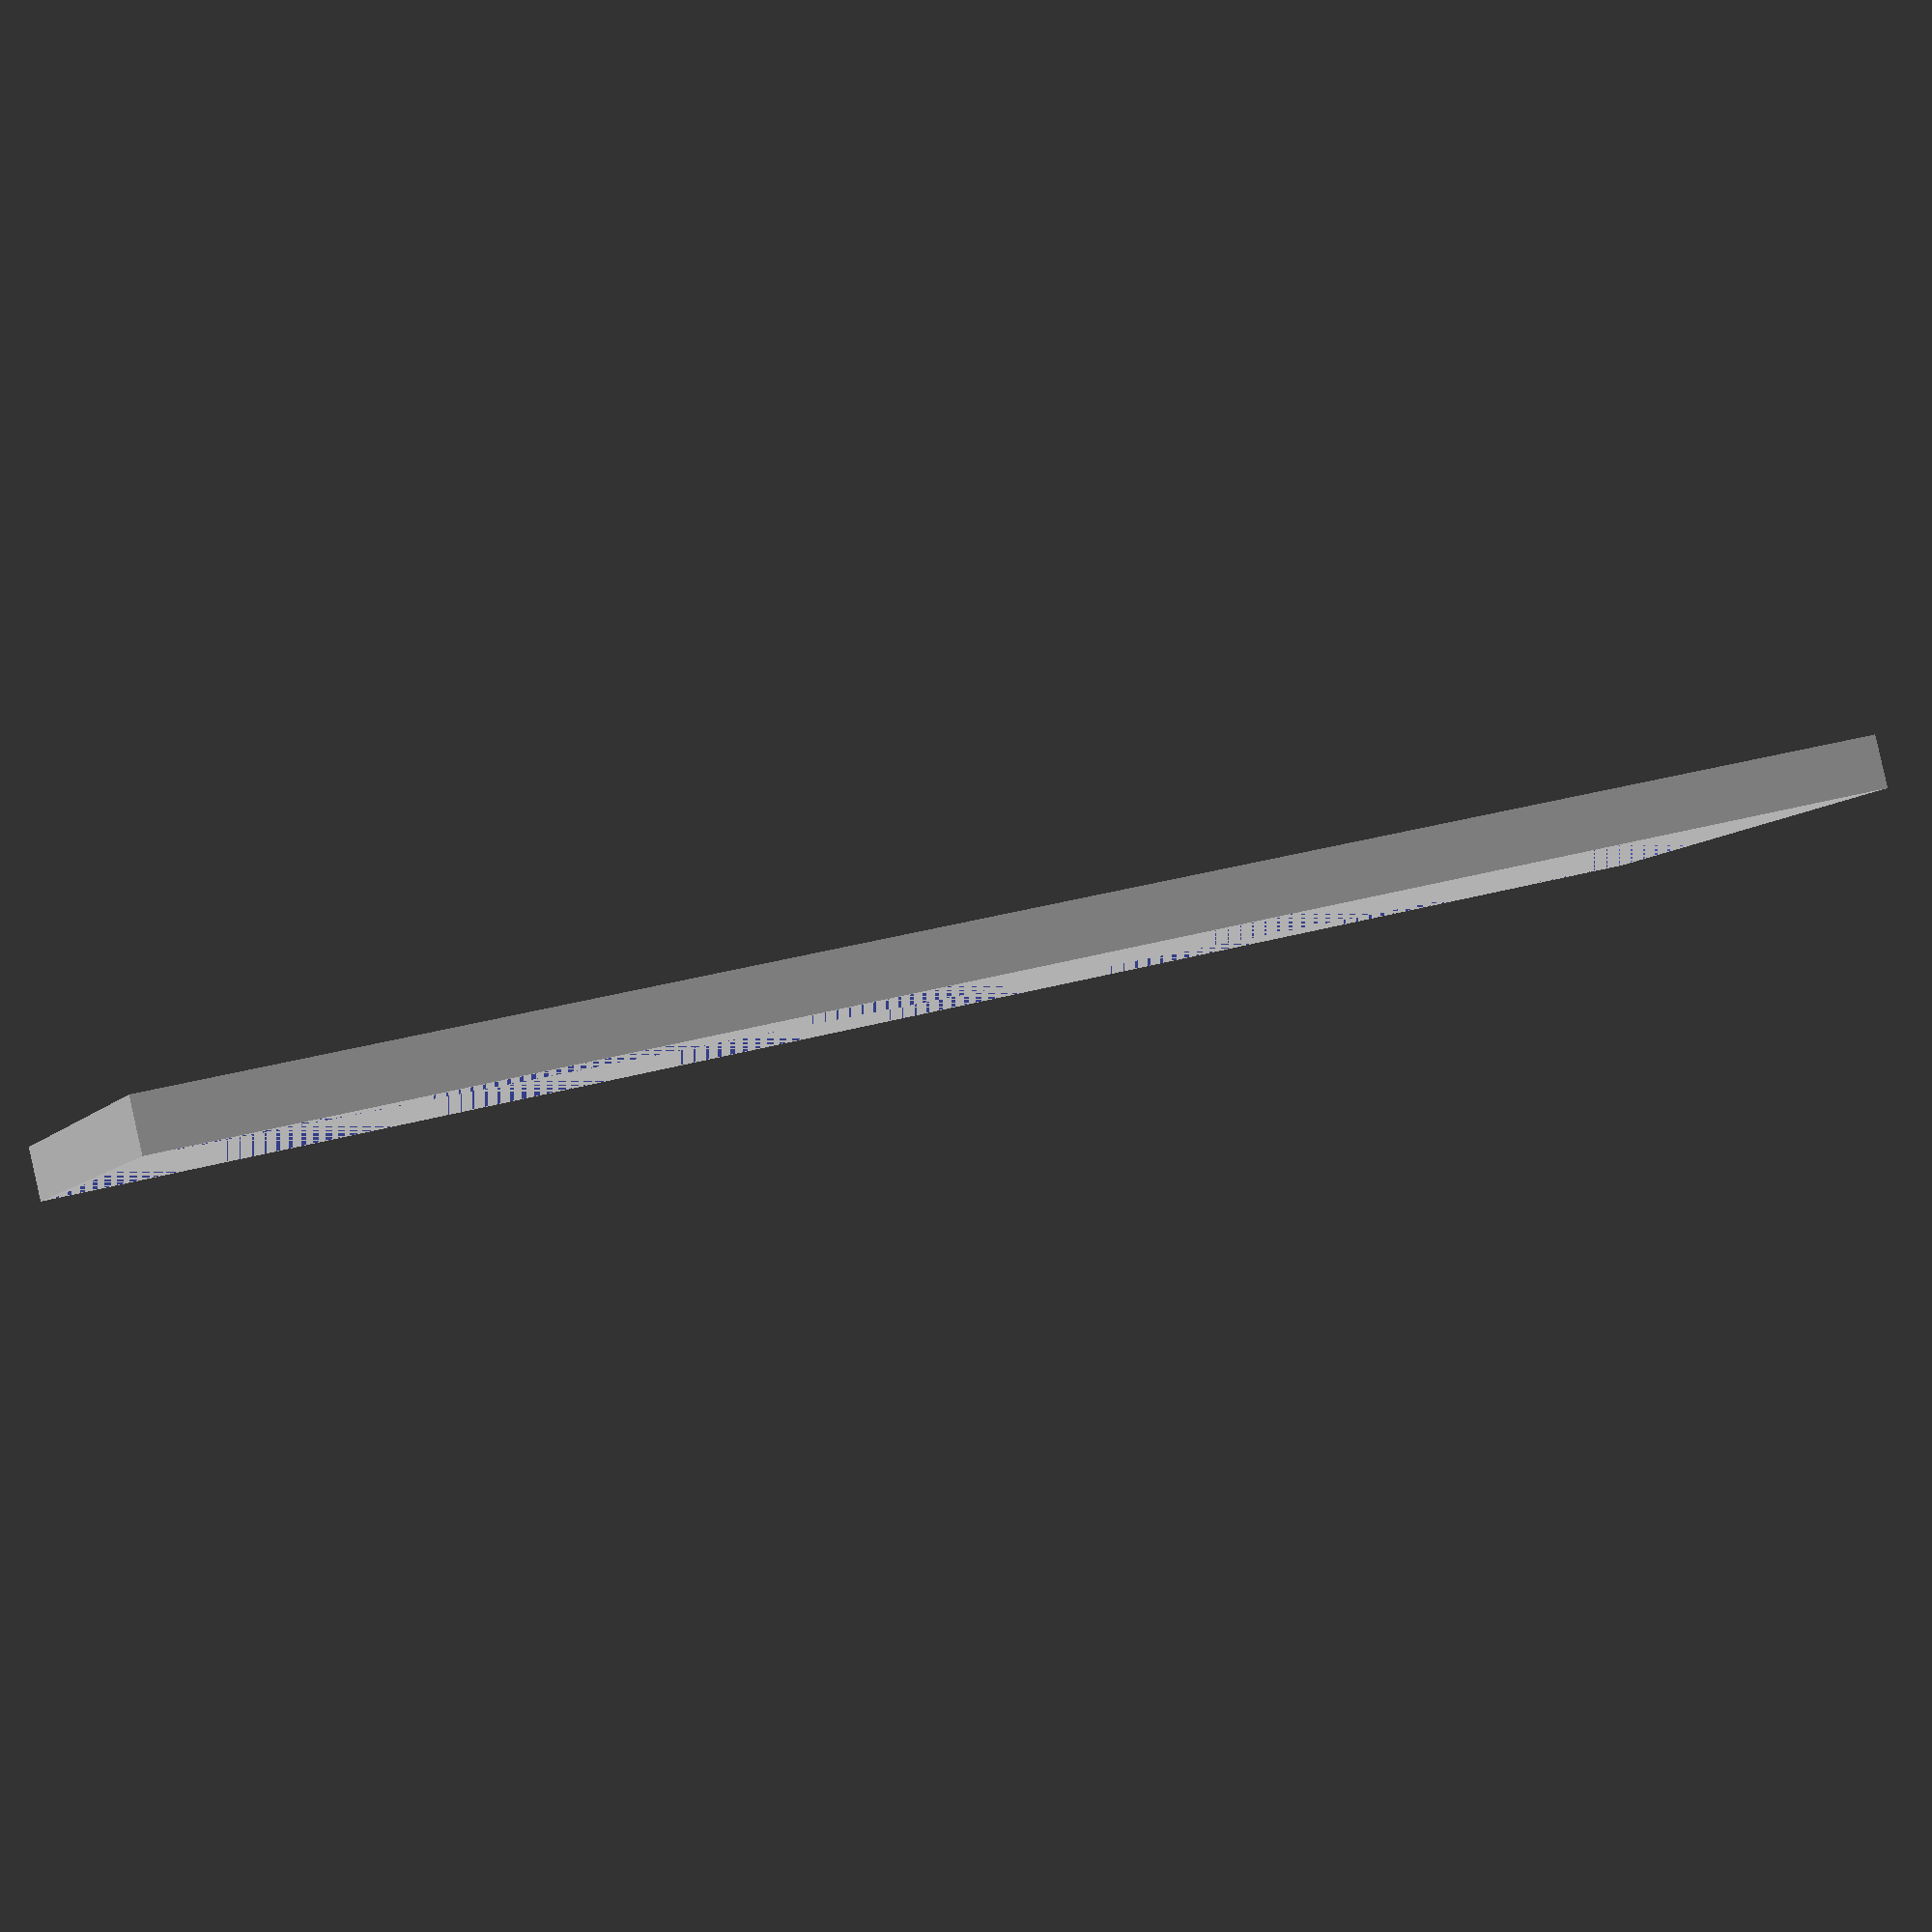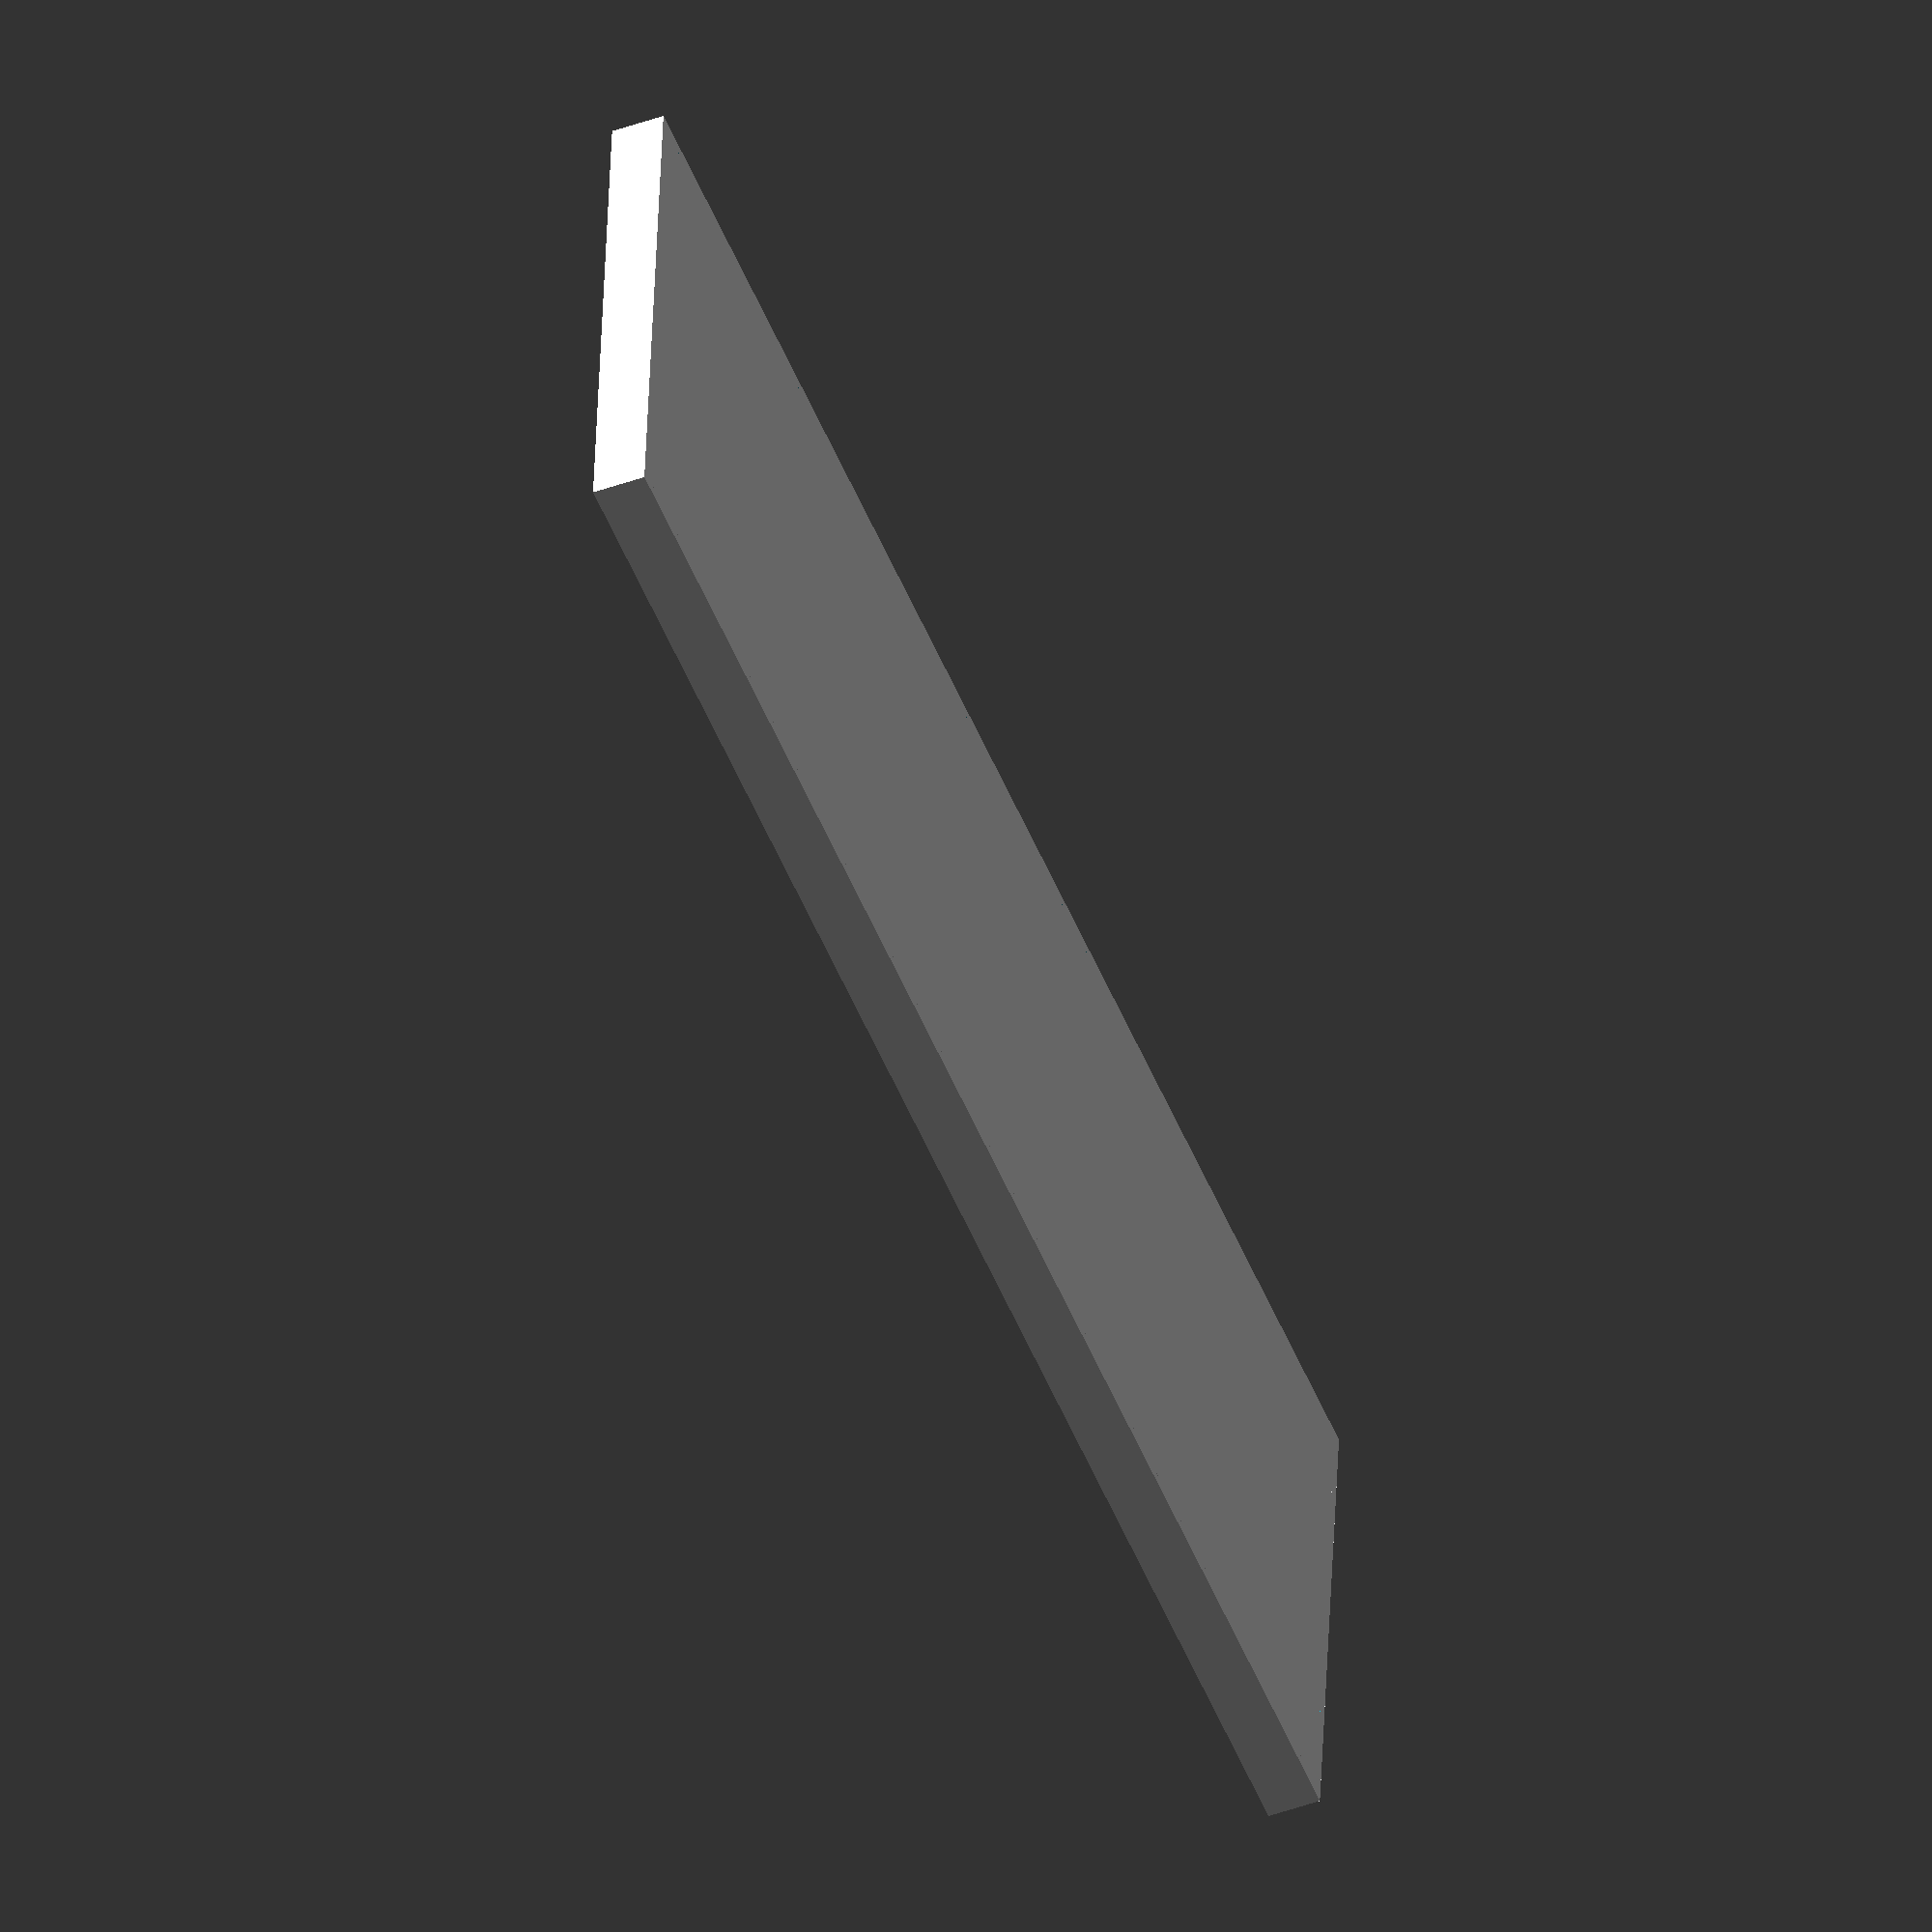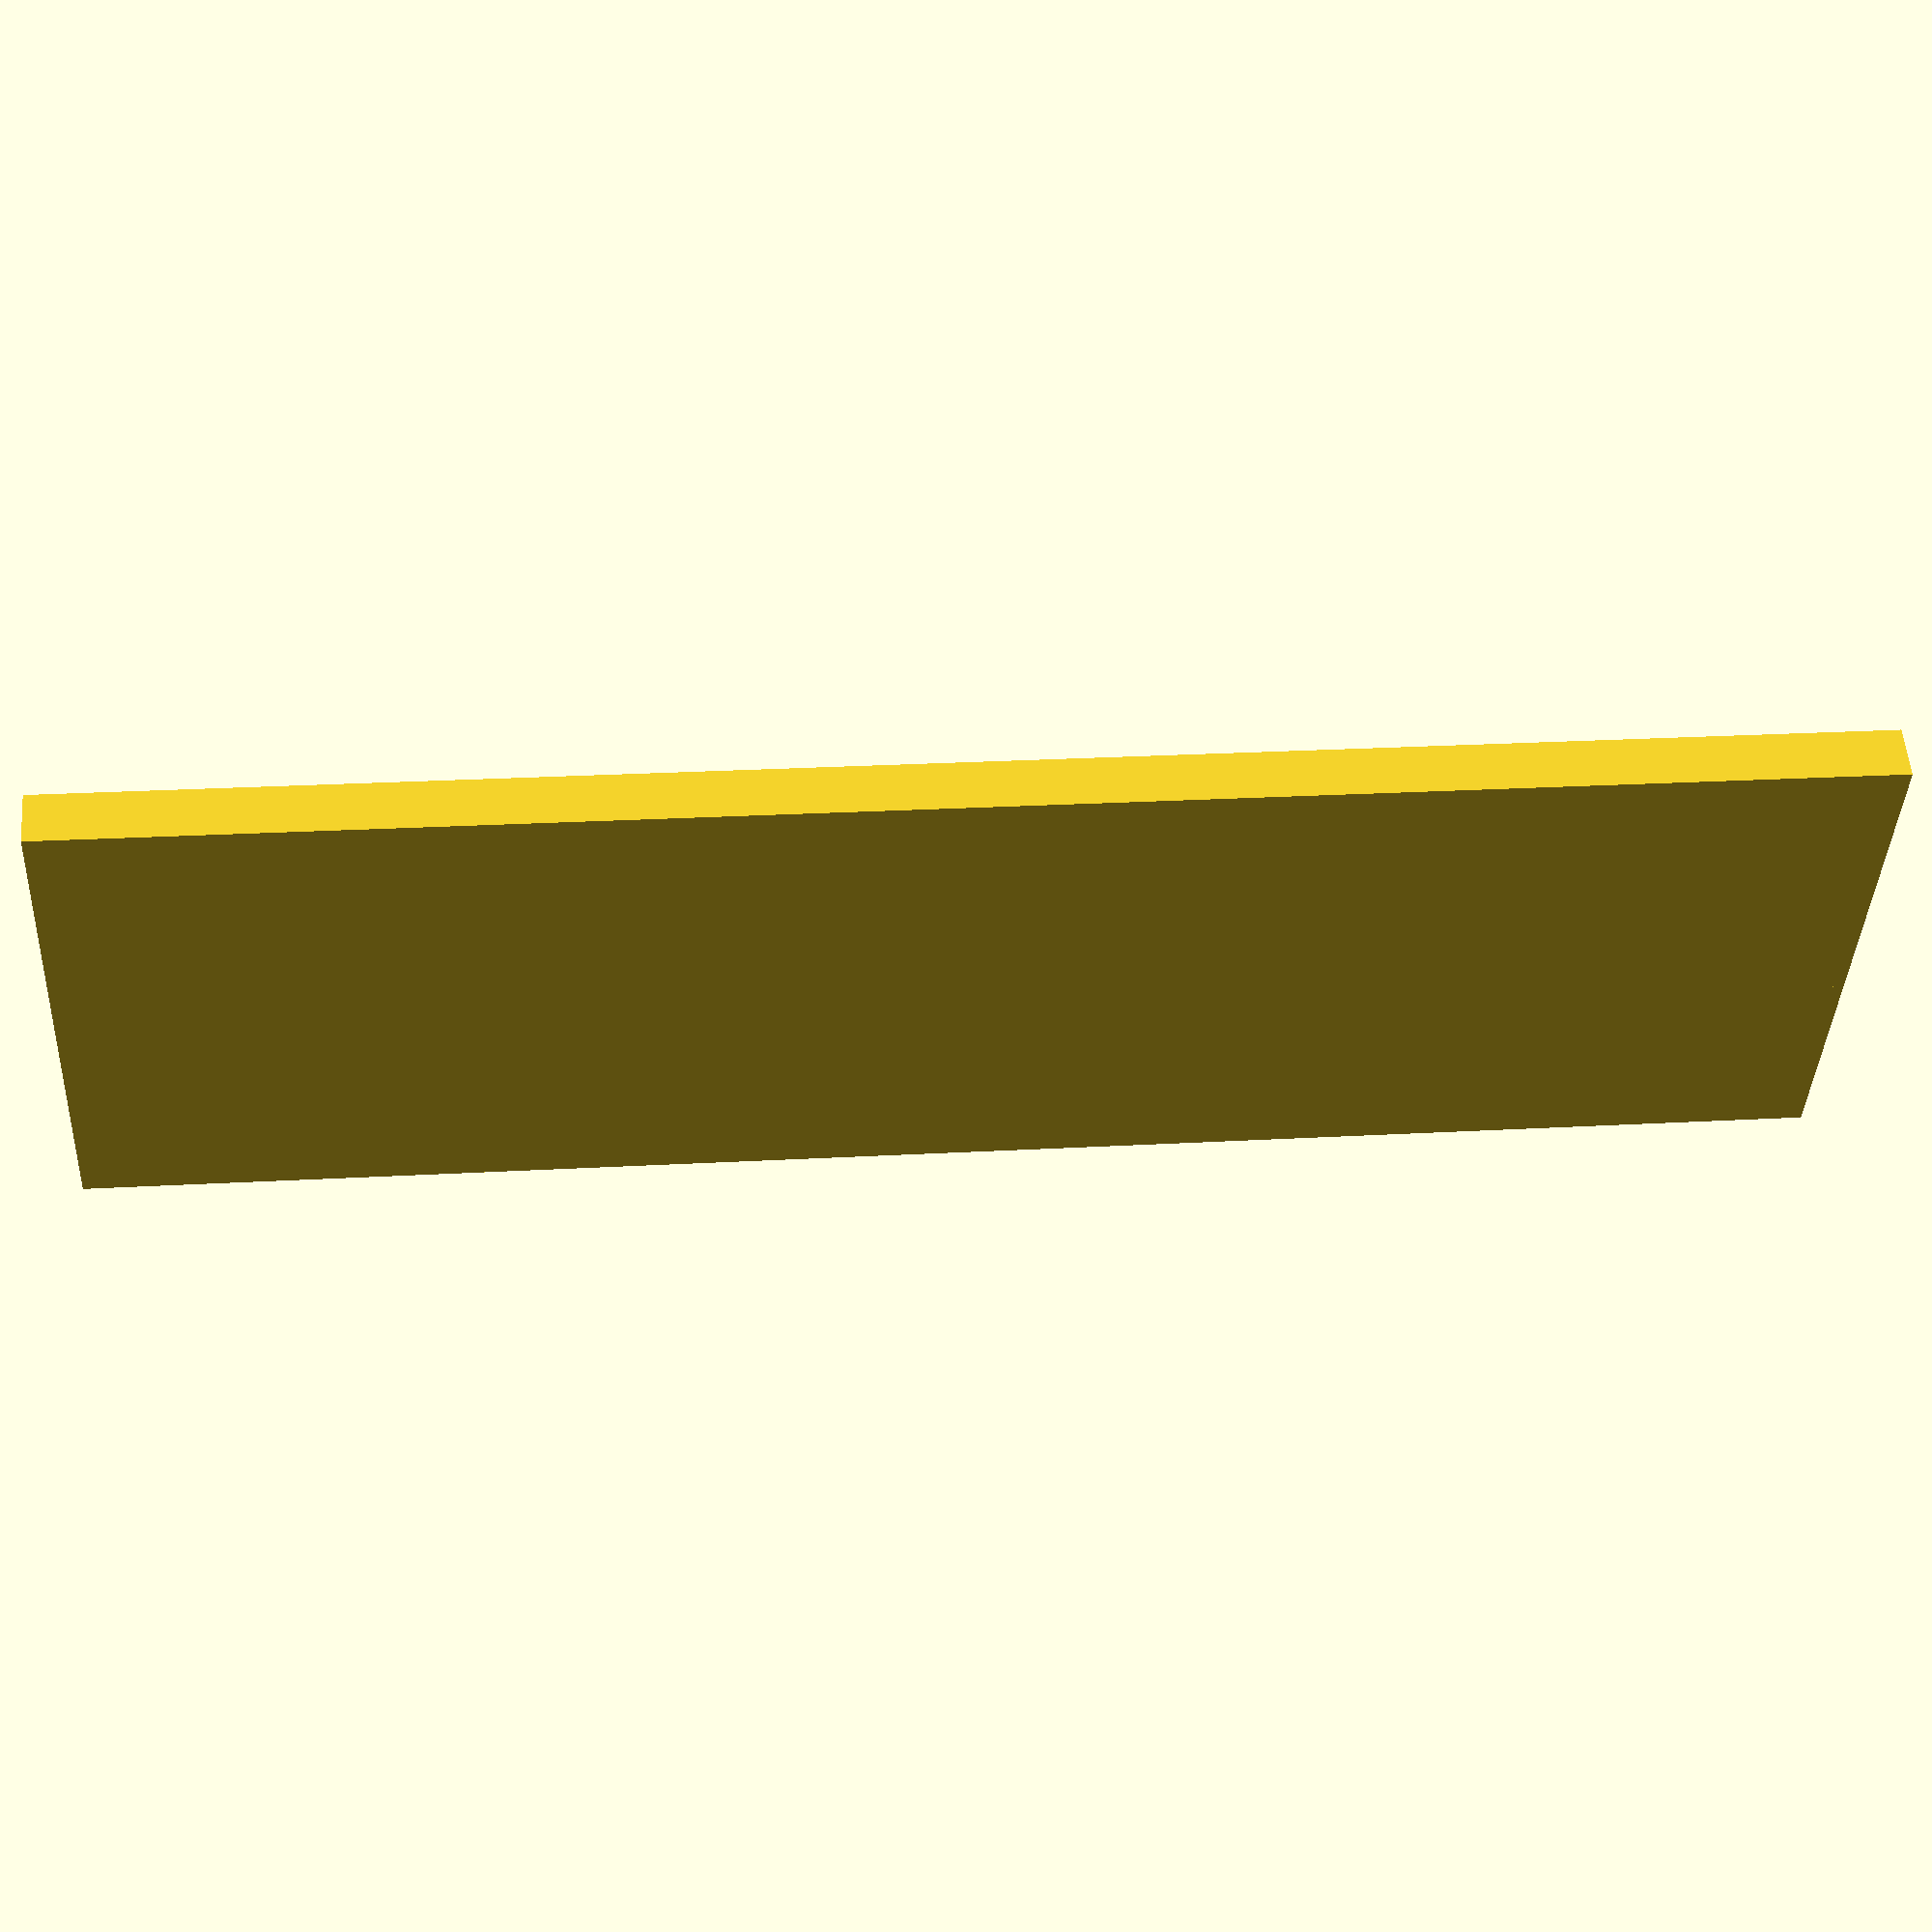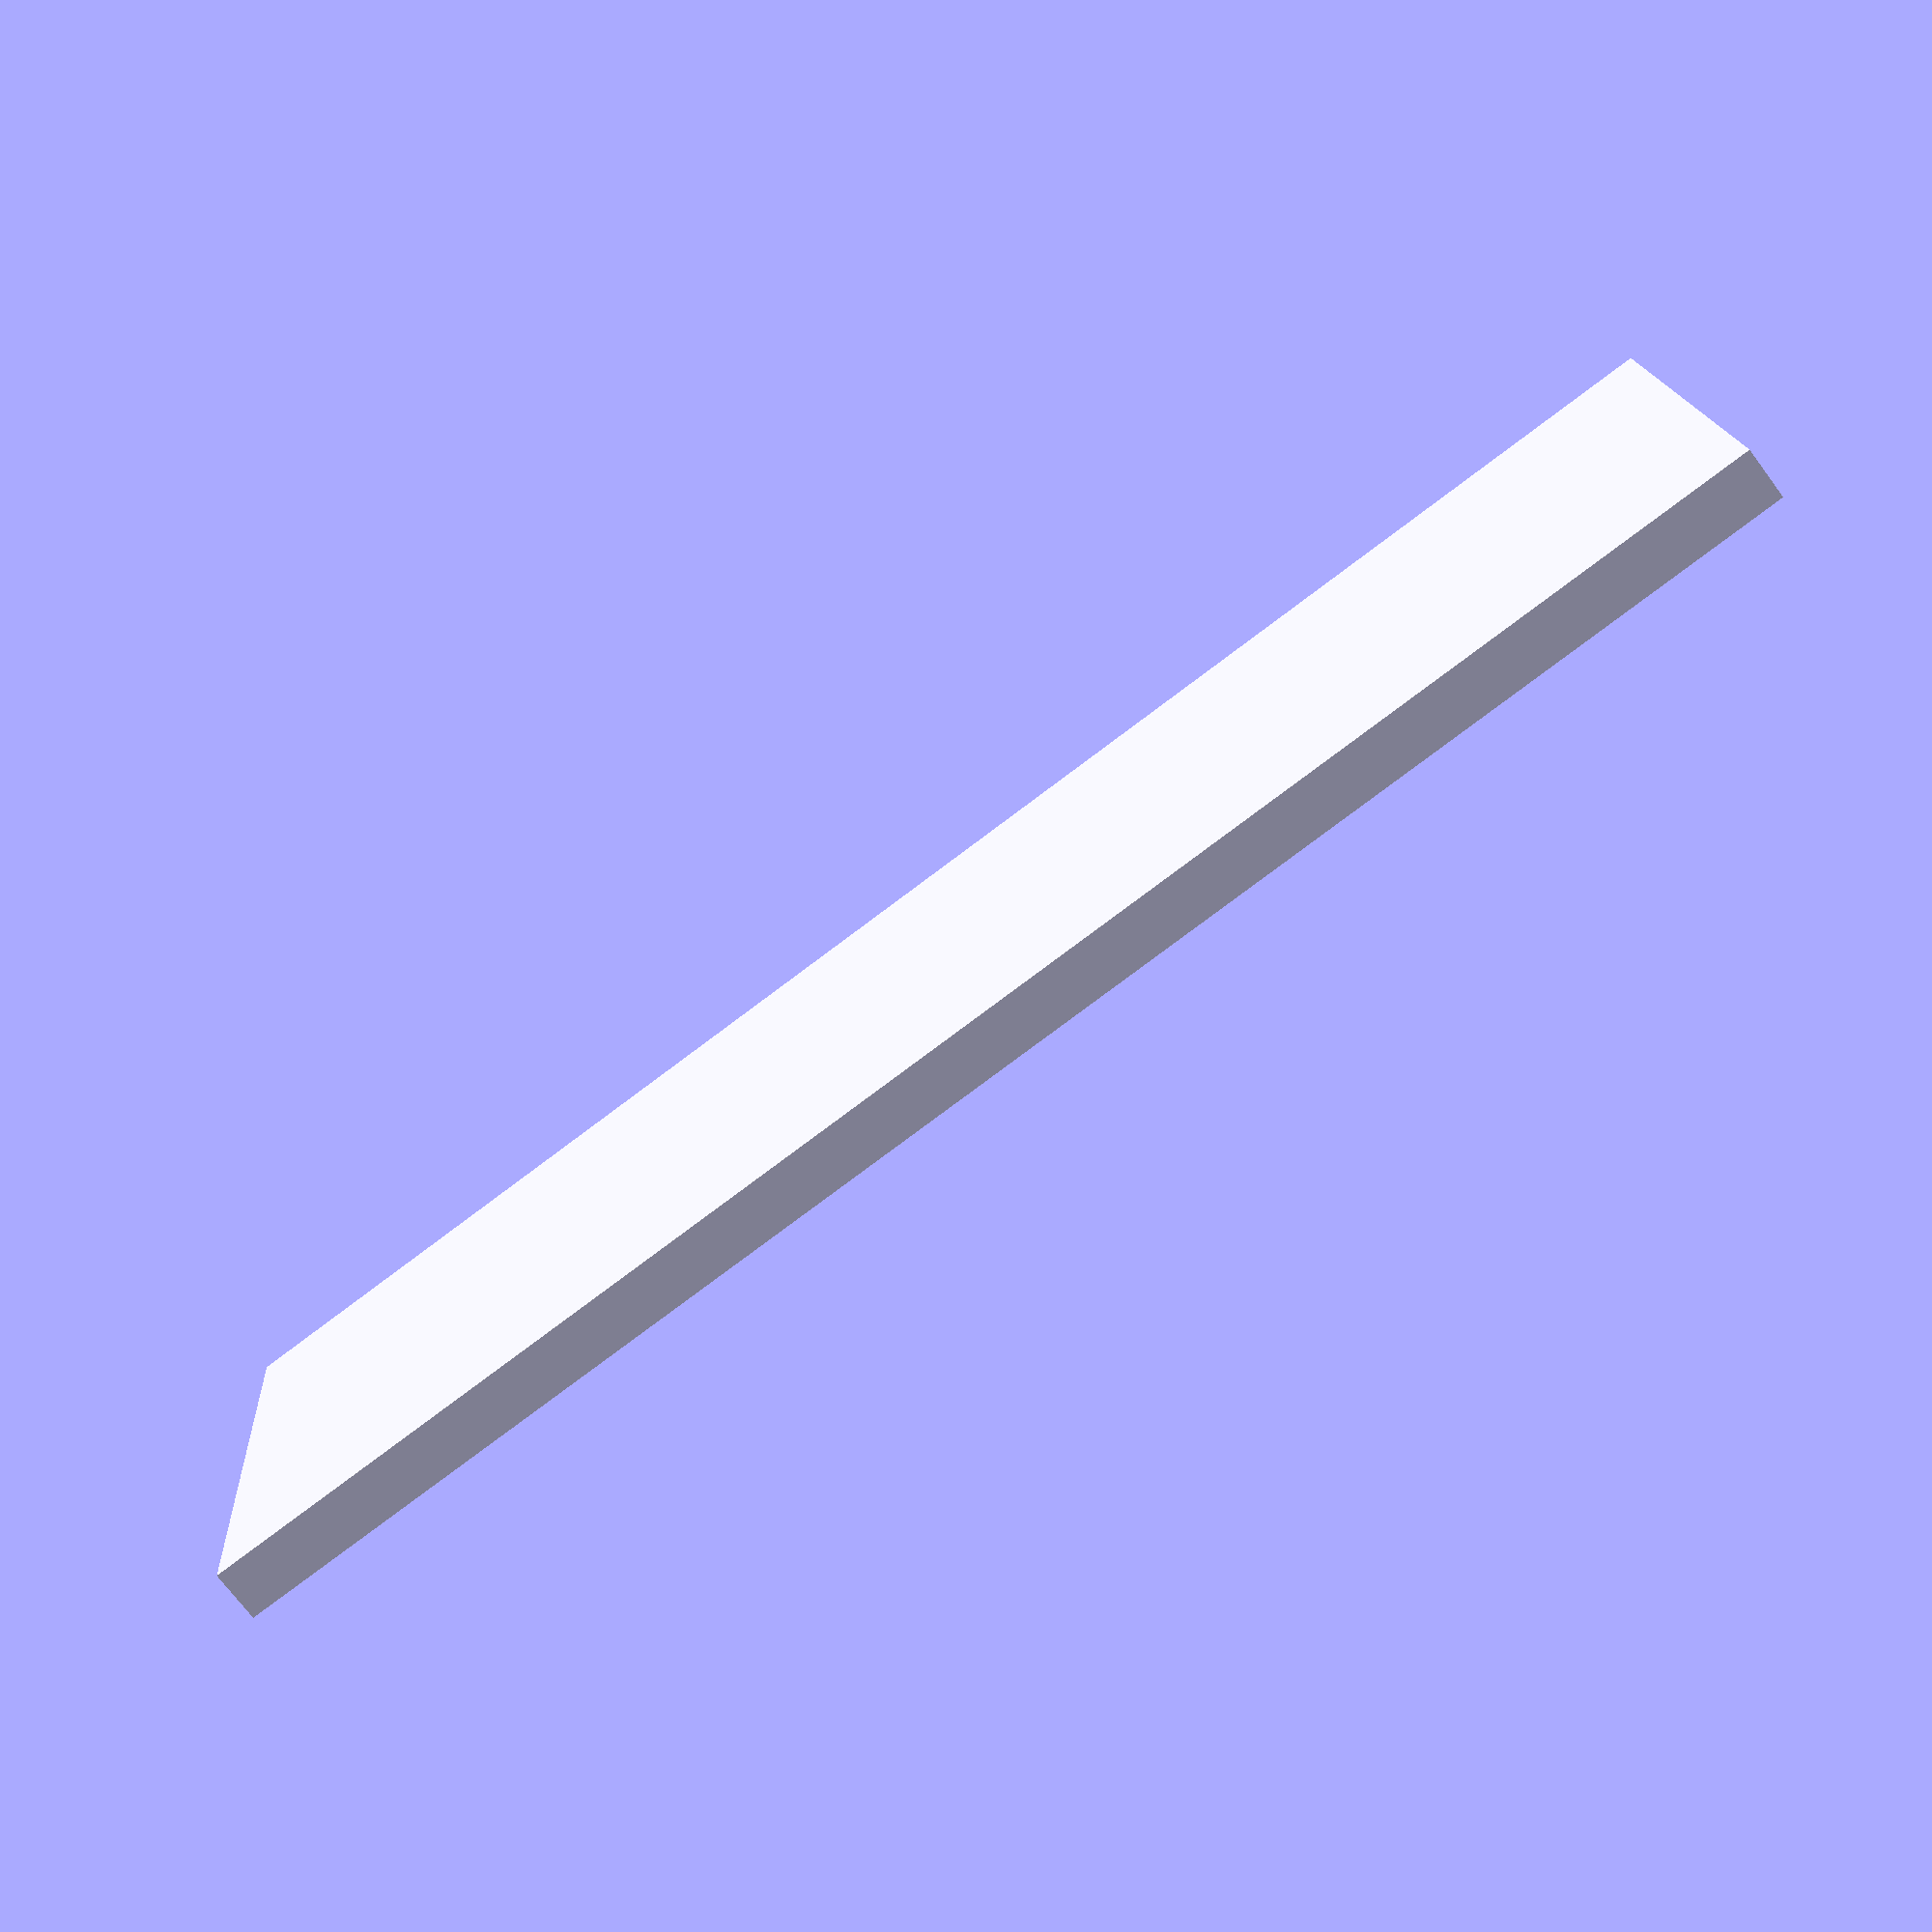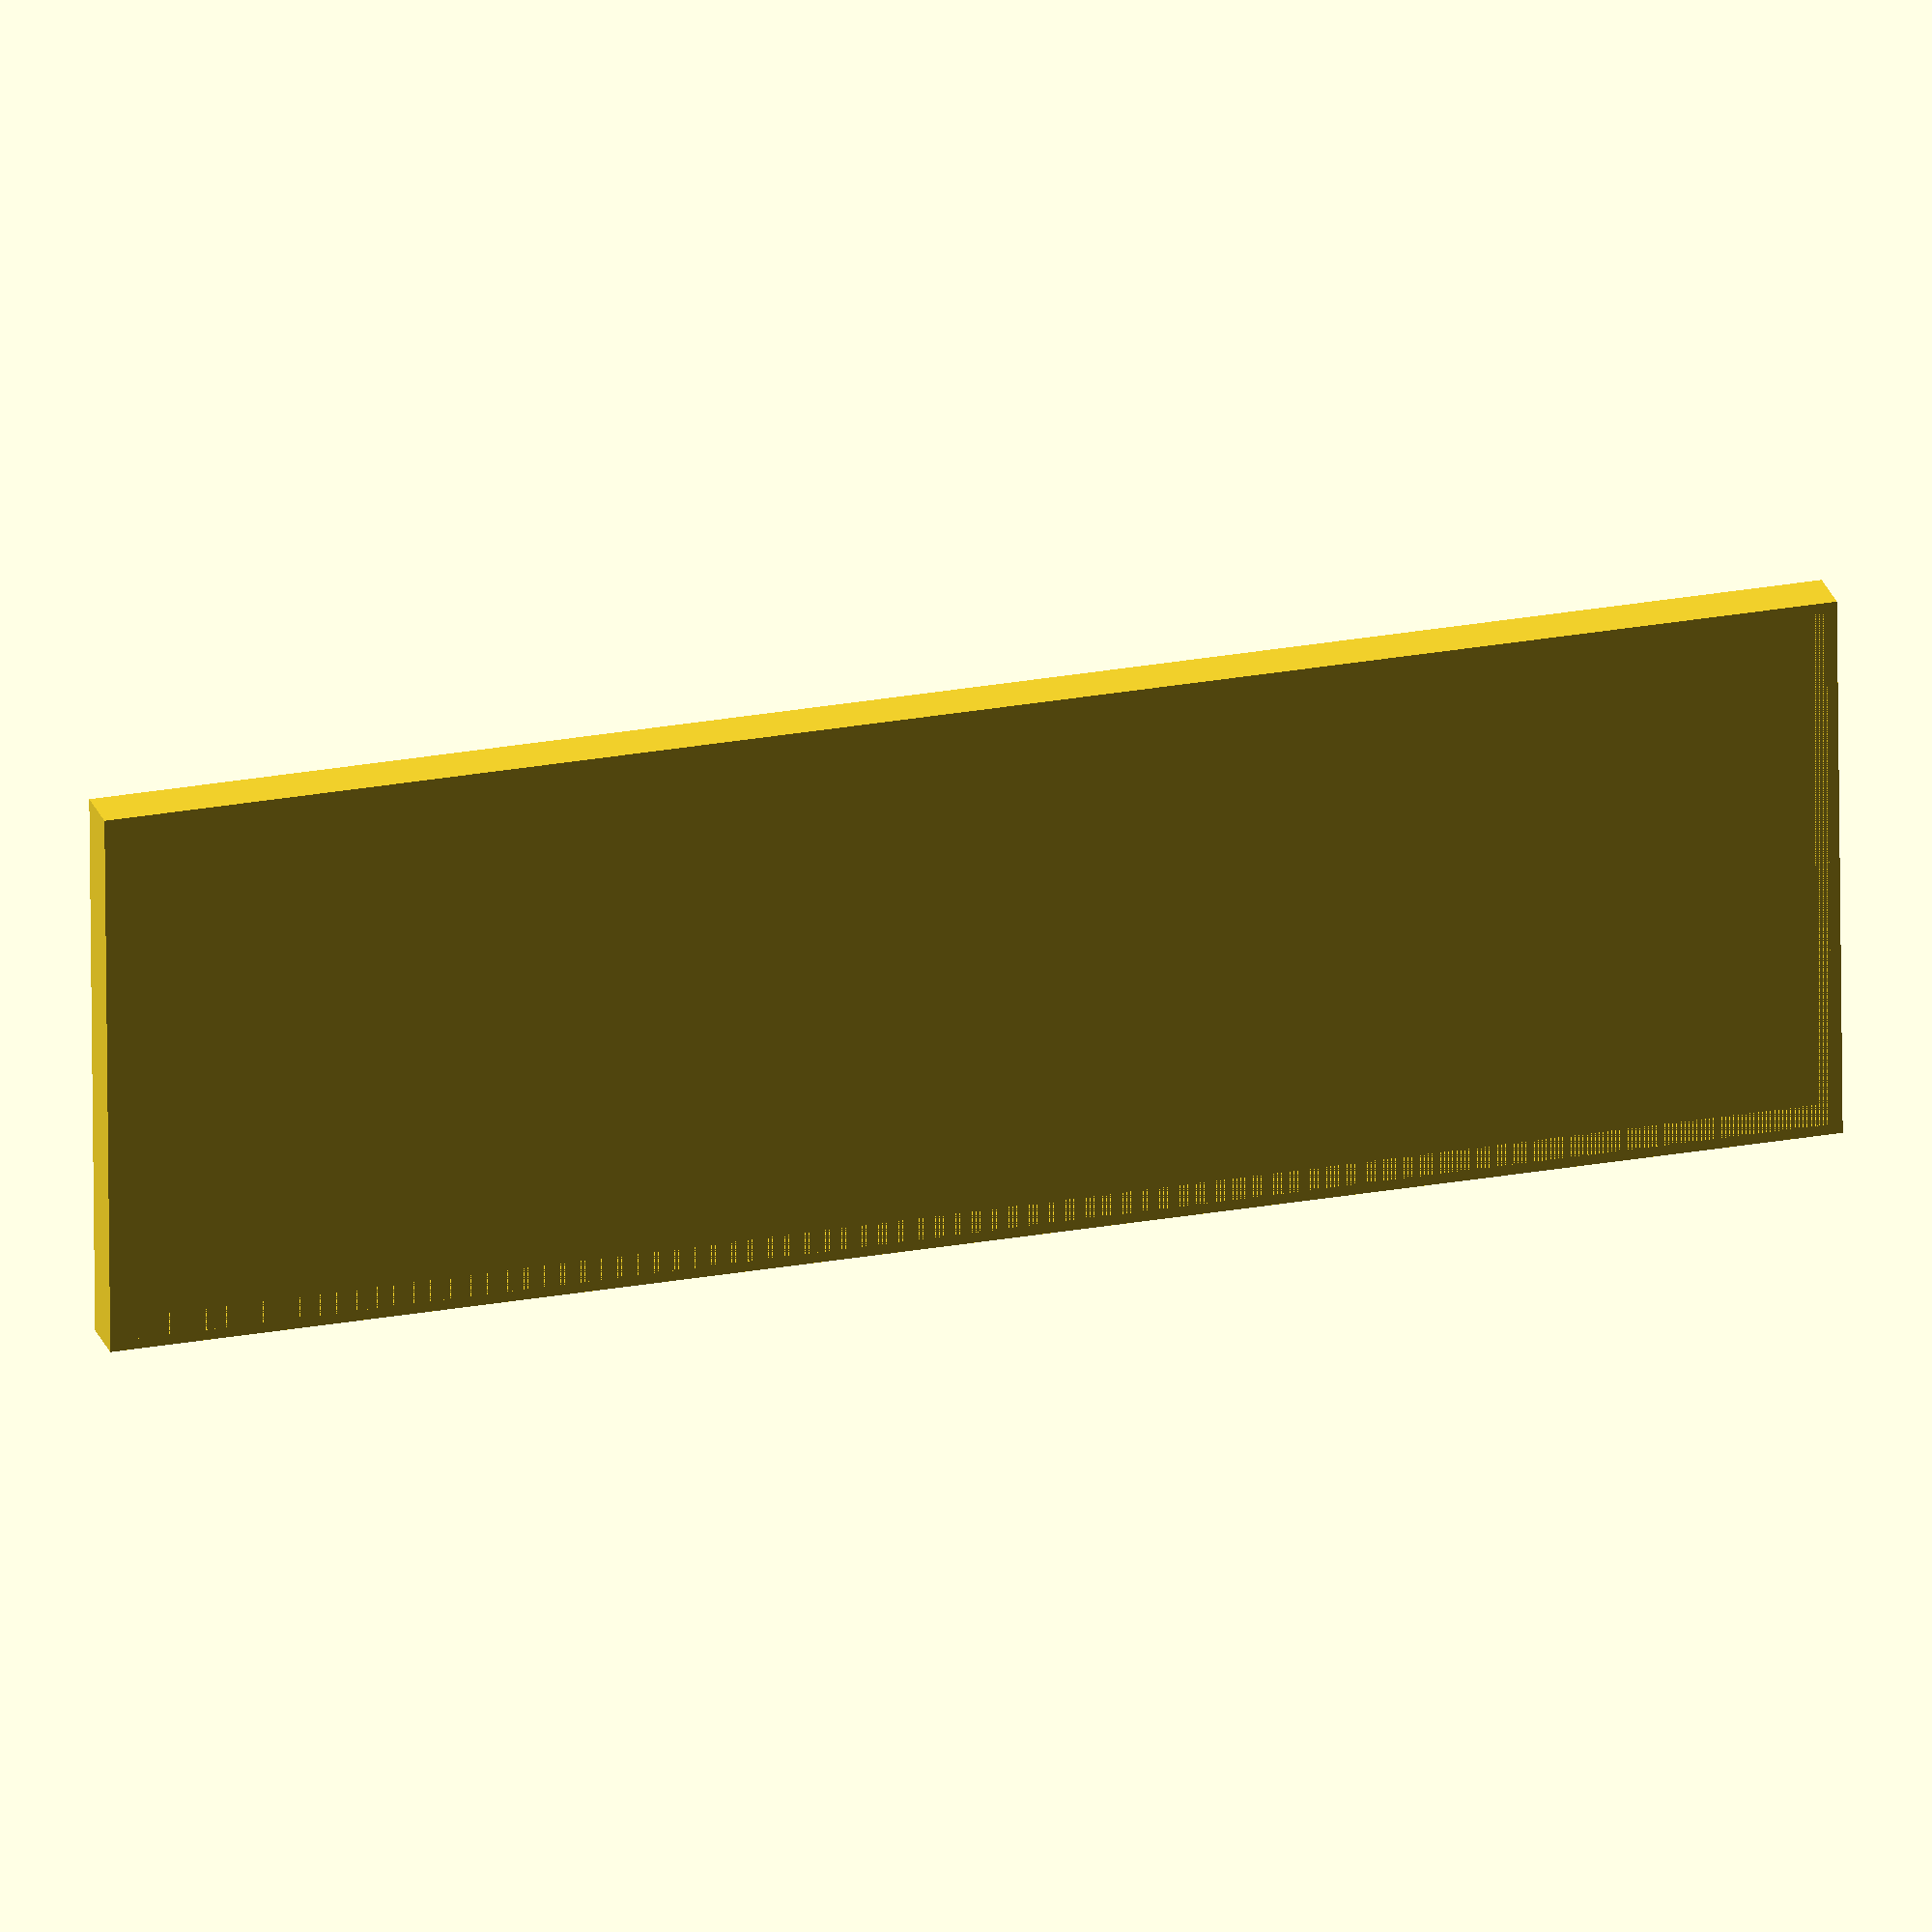
<openscad>
// parameters for box covered by this module
X_OUTER = 321;
Y_OUTER = 101;
X_INNER = 316;
Y_INNER = 95.5;

// parameters for cover
PLATE_CHICKNESS = 3;
WALL_CHICKNESS = 2;
WALL_HEIGHT = 10;


module Frame(x_outer, y_outer, x_inner, y_inner, chickness) {
    difference() {
        cube([x_outer, y_outer, chickness]);
        translate([(x_outer-x_inner)/2, (y_outer-y_inner)/2, 0])
            cube([x_inner, y_inner, chickness]);
    }
}

module CoverForBox(x_outer, y_outer, x_inner, y_inner, top_plate_chickness,
                   wall_chickness, wall_height) {
    difference() {
        cube([x_outer, y_outer, top_plate_chickness]);
        
        // groove for box wall
        translate([0, 0, -1]) {
            Frame(
                x_outer=x_outer,
                y_outer=y_outer,
                x_inner=x_inner,
                y_inner=y_inner,
                chickness=top_plate_chickness
            );
        }
    }

    // vertical wall
    translate([
        -wall_chickness,
        -wall_chickness,
        -wall_height+top_plate_chickness
    ])
    Frame(
        x_outer=x_outer+wall_chickness*2,
        y_outer=y_outer+wall_chickness*2,
        x_inner=x_outer,
        y_inner=y_outer,
        chickness=wall_height
    );
}

// main
CoverForBox(X_OUTER, Y_OUTER, X_INNER, Y_INNER, PLATE_CHICKNESS,
            WALL_CHICKNESS, WALL_HEIGHT);
</openscad>
<views>
elev=272.4 azim=160.1 roll=167.3 proj=p view=wireframe
elev=227.0 azim=5.0 roll=247.9 proj=o view=solid
elev=306.2 azim=182.7 roll=355.3 proj=p view=wireframe
elev=252.2 azim=176.0 roll=143.3 proj=p view=wireframe
elev=336.0 azim=0.6 roll=164.0 proj=o view=wireframe
</views>
